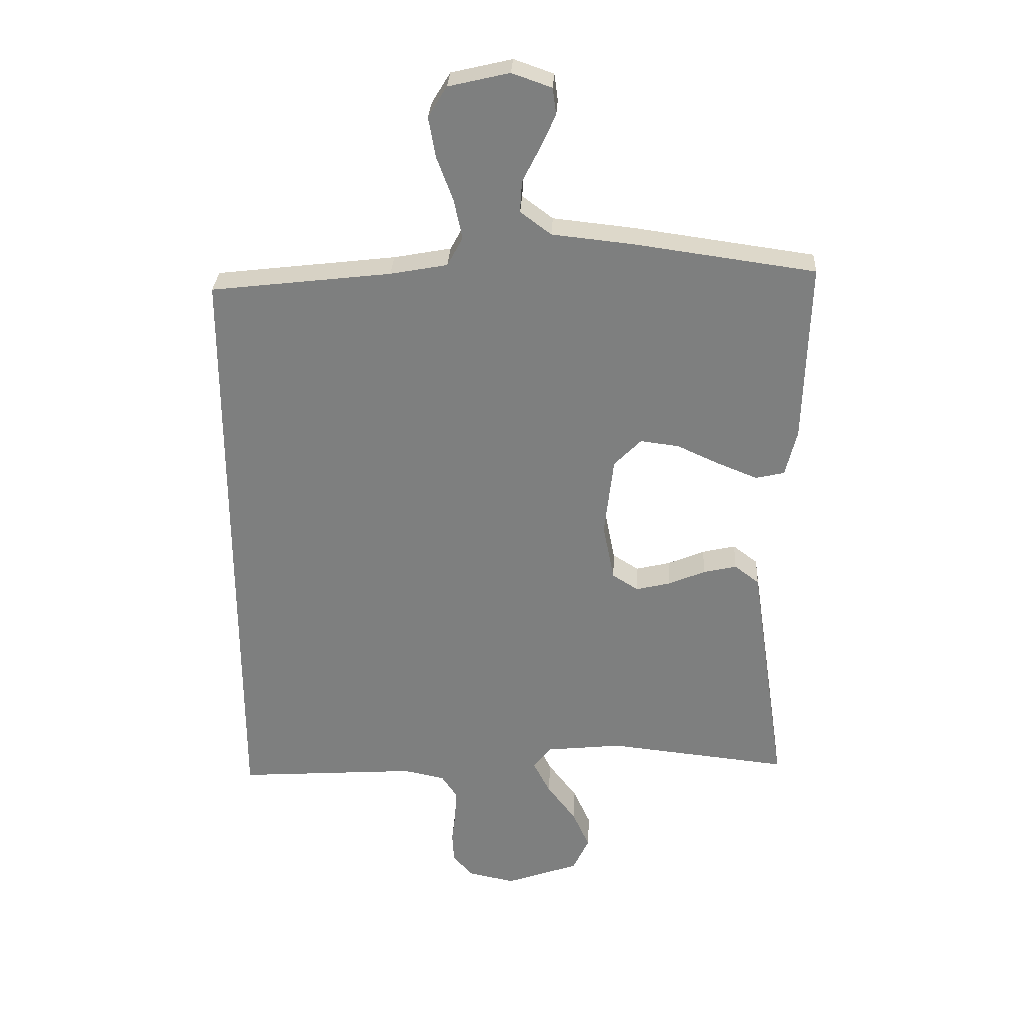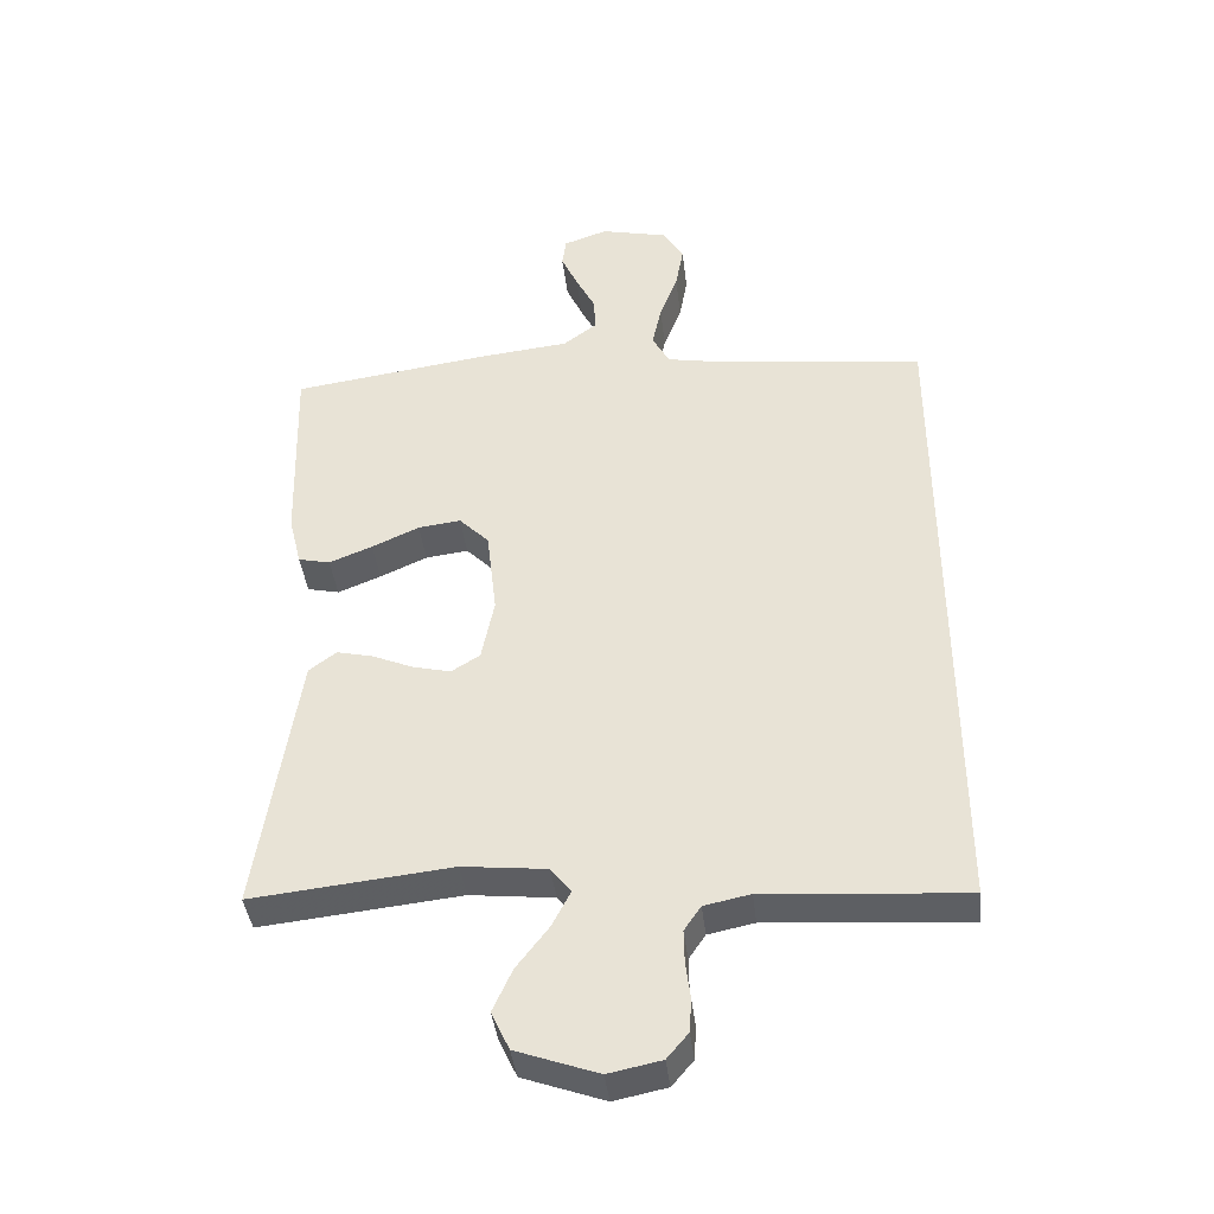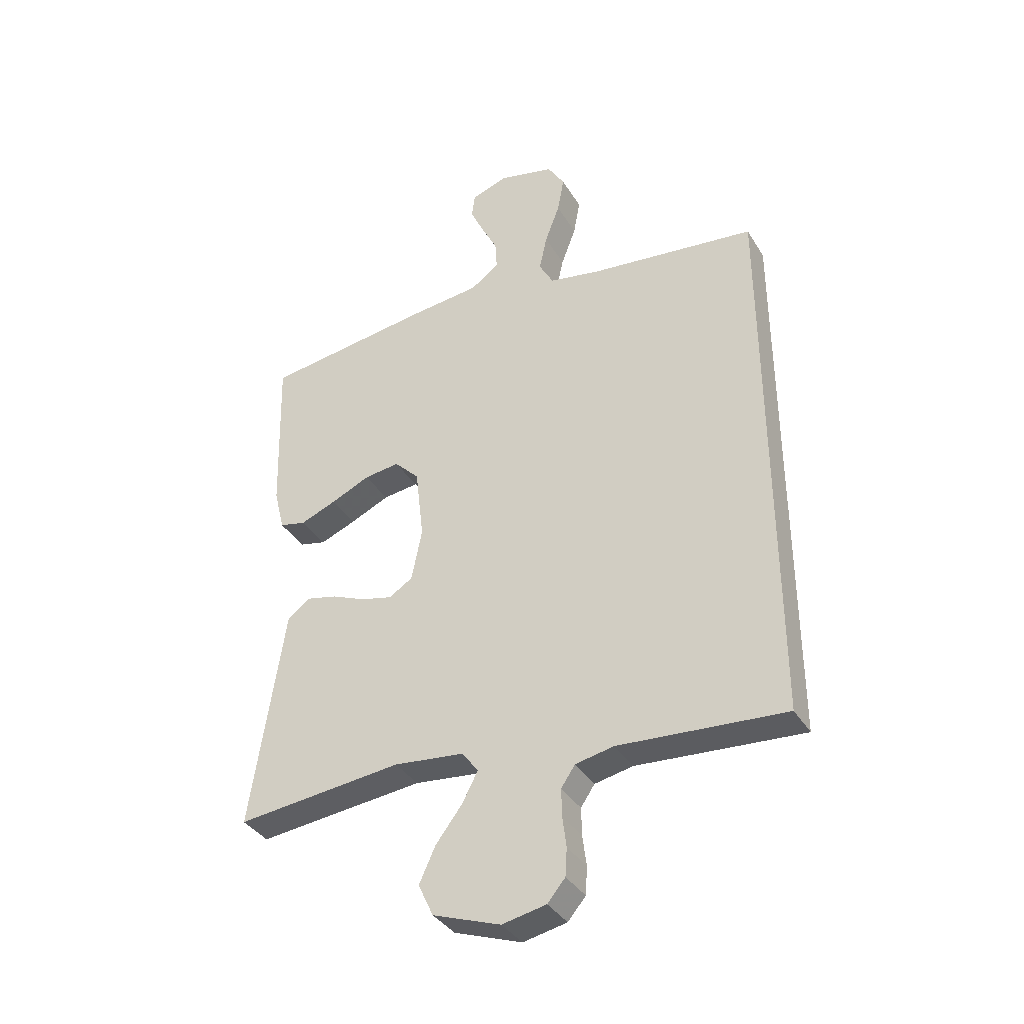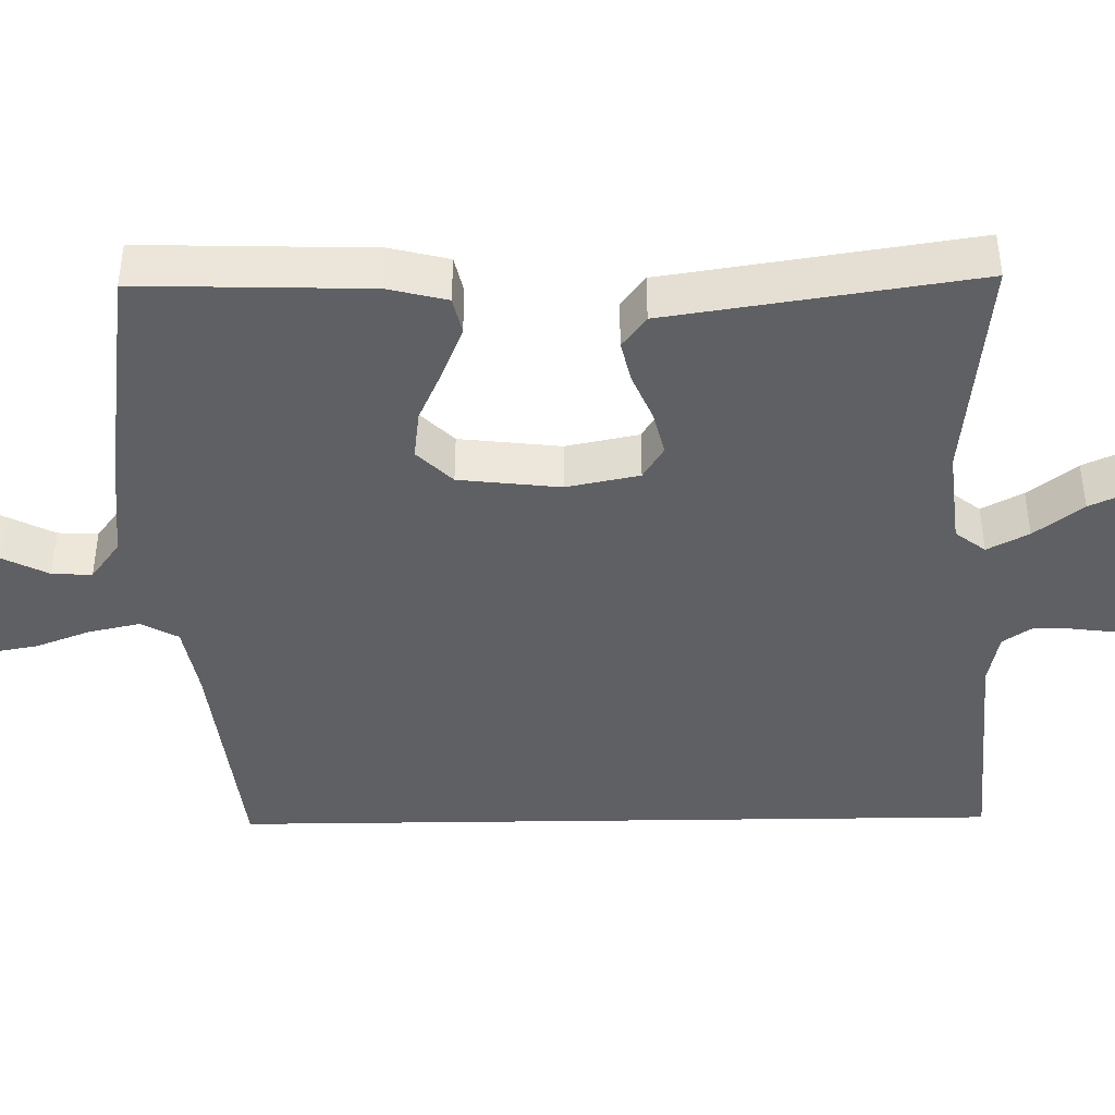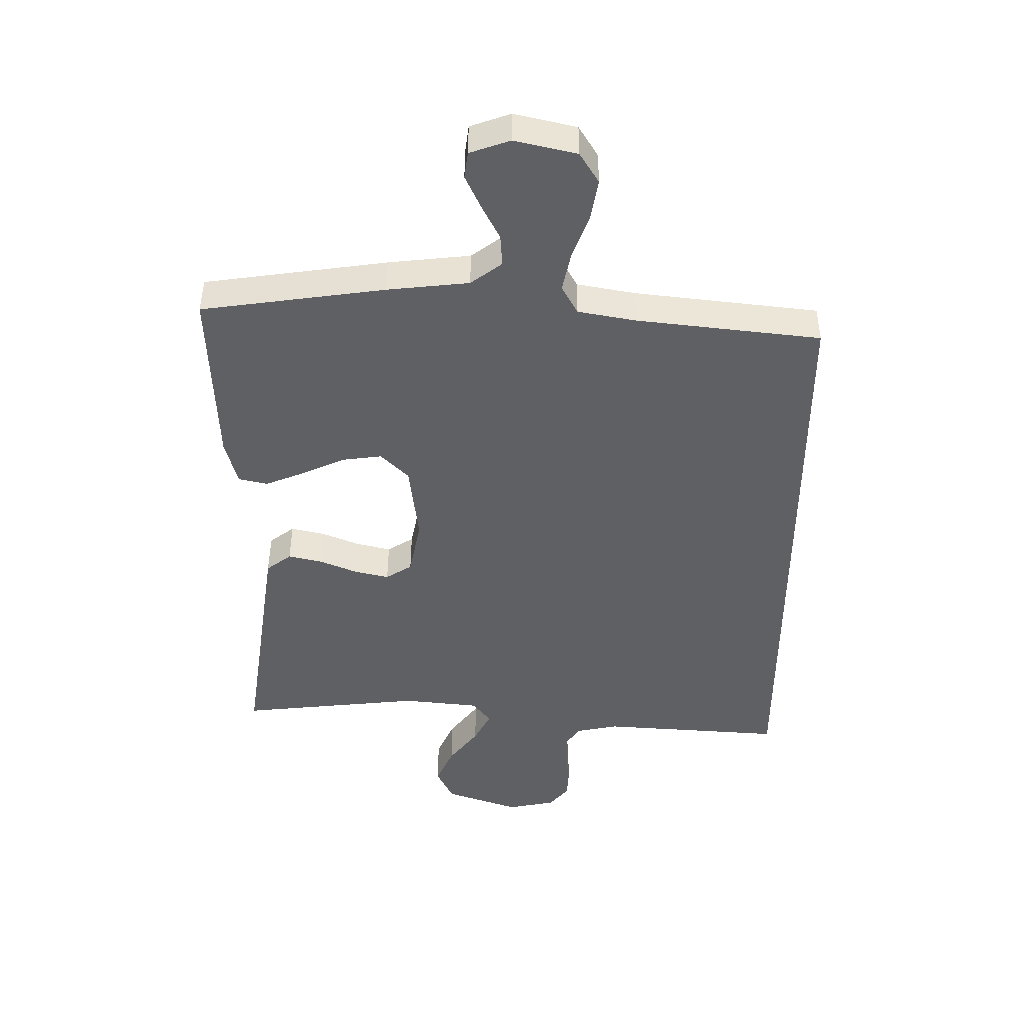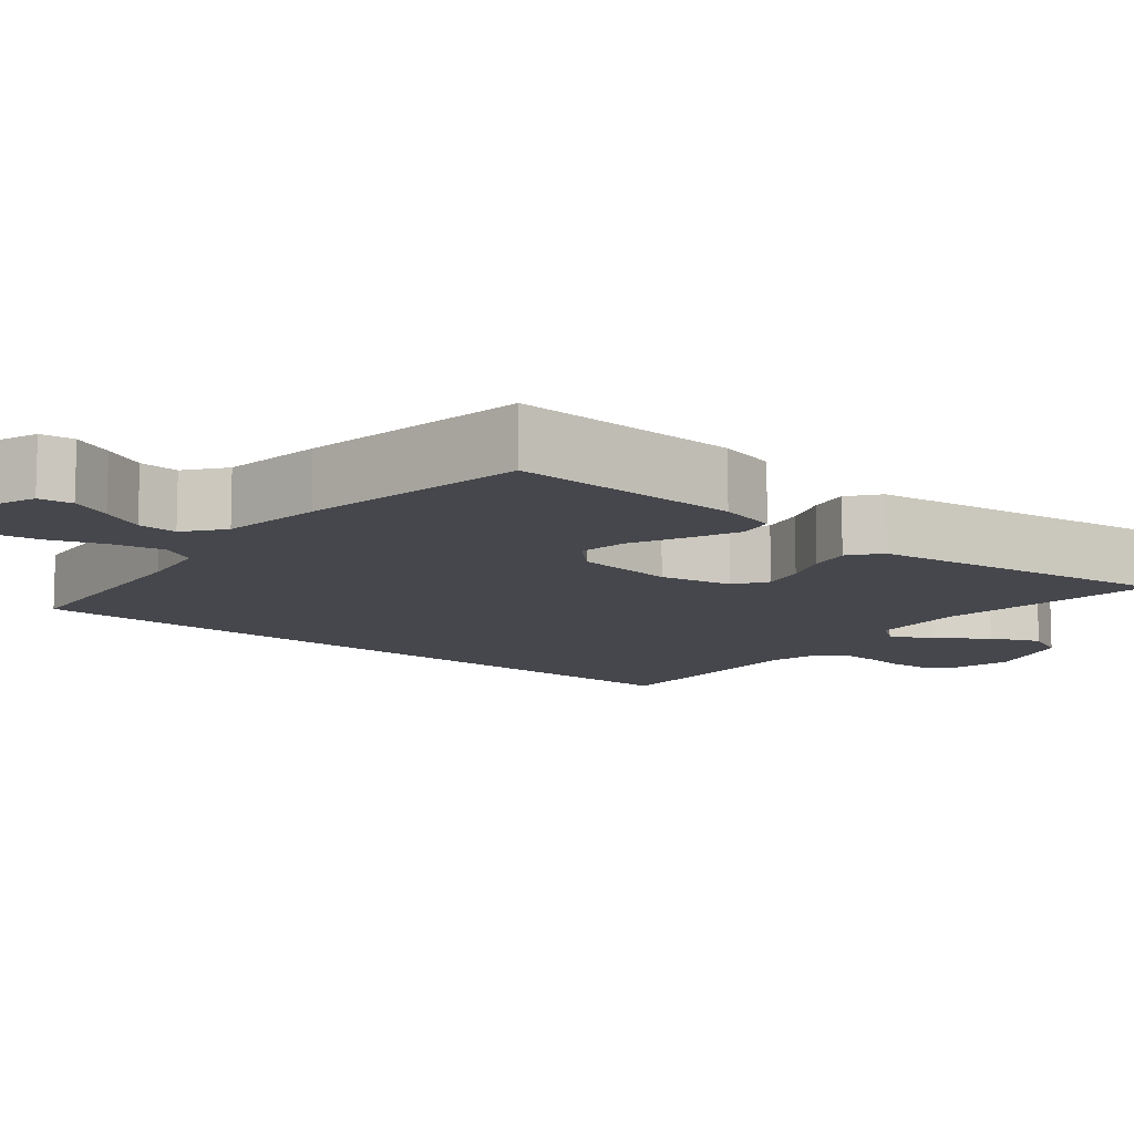
<metadata>
{"format":"obj","ext":"obj","renderer":"f3d","projection":"perspective","resolution":1024,"background":"white","views":[{"elev":30.0,"azim":3.2,"up":"+Z"},{"elev":-40.7,"azim":-173.4,"up":"+Z"},{"elev":-37.1,"azim":-152.0,"up":"+Z"},{"elev":-42.6,"azim":90.9,"up":"+Y"},{"elev":44.8,"azim":-179.8,"up":"+Z"},{"elev":-10.9,"azim":49.6,"up":"+Y"}]}
</metadata>
<code>
v -0.5 0.07 0.443
v -0.2 0.07 0.479
v -0.105 0.07 0.497
v -0.079 0.07 0.545
v -0.093 0.07 0.611
v -0.12 0.07 0.683
v -0.132 0.07 0.75
v -0.101 0.07 0.801
v 0 0.07 0.825
v 0.066 0.07 0.802
v 0.072 0.07 0.758
v 0.047 0.07 0.703
v 0.018 0.07 0.645
v 0.015 0.07 0.593
v 0.066 0.07 0.555
v 0.2 0.07 0.541
v 0.5 0.07 0.5
v 0.491 0.07 0.2
v 0.472 0.07 0.123
v 0.424 0.07 0.112
v 0.359 0.07 0.138
v 0.288 0.07 0.17
v 0.224 0.07 0.178
v 0.179 0.07 0.132
v 0.164 0.07 0
v 0.183 0.07 -0.095
v 0.226 0.07 -0.122
v 0.283 0.07 -0.108
v 0.344 0.07 -0.082
v 0.399 0.07 -0.069
v 0.44 0.07 -0.1
v 0.455 0.07 -0.2
v 0.5 0.07 -0.5
v 0.2 0.07 -0.469
v 0.074 0.07 -0.483
v 0.044 0.07 -0.522
v 0.072 0.07 -0.576
v 0.12 0.07 -0.639
v 0.149 0.07 -0.703
v 0.122 0.07 -0.761
v 0 0.07 -0.805
v -0.079 0.07 -0.789
v -0.111 0.07 -0.751
v -0.114 0.07 -0.701
v -0.107 0.07 -0.646
v -0.106 0.07 -0.596
v -0.131 0.07 -0.559
v -0.2 0.07 -0.545
v -0.5 0.07 -0.567
v -0.5 0 0.443
v -0.2 0 0.479
v -0.105 0 0.497
v -0.079 0 0.545
v -0.093 0 0.611
v -0.12 0 0.683
v -0.132 0 0.75
v -0.101 0 0.801
v 0 0 0.825
v 0.066 0 0.802
v 0.072 0 0.758
v 0.047 0 0.703
v 0.018 0 0.645
v 0.015 0 0.593
v 0.066 0 0.555
v 0.2 0 0.541
v 0.5 0 0.5
v 0.491 0 0.2
v 0.472 0 0.123
v 0.424 0 0.112
v 0.359 0 0.138
v 0.288 0 0.17
v 0.224 0 0.178
v 0.179 0 0.132
v 0.164 0 0
v 0.183 0 -0.095
v 0.226 0 -0.122
v 0.283 0 -0.108
v 0.344 0 -0.082
v 0.399 0 -0.069
v 0.44 0 -0.1
v 0.455 0 -0.2
v 0.5 0 -0.5
v 0.2 0 -0.469
v 0.074 0 -0.483
v 0.044 0 -0.522
v 0.072 0 -0.576
v 0.12 0 -0.639
v 0.149 0 -0.703
v 0.122 0 -0.761
v 0 0 -0.805
v -0.079 0 -0.789
v -0.111 0 -0.751
v -0.114 0 -0.701
v -0.107 0 -0.646
v -0.106 0 -0.596
v -0.131 0 -0.559
v -0.2 0 -0.545
v -0.5 0 -0.567
f 48 49 1 2
f 47 48 2 3
f 46 47 3 4
f 45 46 4
f 42 43 44 45
f 42 45 4
f 41 42 4
f 37 38 39 40
f 36 37 40 41
f 31 32 33 34
f 31 34 35
f 28 29 30 31
f 27 28 31 35
f 26 27 35 36
f 19 20 21 22
f 17 18 19 22
f 15 16 17 22
f 14 15 22 23
f 10 11 12 13
f 8 9 10 13
f 8 13 14
f 5 6 7 8
f 4 5 8 14
f 36 41 4 14
f 25 26 36 14
f 14 23 24
f 14 24 25
f 51 50 98 97
f 52 51 97 96
f 53 52 96 95
f 53 95 94
f 94 93 92 91
f 53 94 91
f 53 91 90
f 89 88 87 86
f 90 89 86 85
f 83 82 81 80
f 84 83 80
f 80 79 78 77
f 84 80 77 76
f 85 84 76 75
f 71 70 69 68
f 71 68 67 66
f 71 66 65 64
f 72 71 64 63
f 62 61 60 59
f 62 59 58 57
f 63 62 57
f 57 56 55 54
f 63 57 54 53
f 63 53 90 85
f 63 85 75 74
f 73 72 63
f 74 73 63
f 1 50 51 2
f 2 51 52 3
f 3 52 53 4
f 4 53 54 5
f 5 54 55 6
f 6 55 56 7
f 7 56 57 8
f 8 57 58 9
f 9 58 59 10
f 10 59 60 11
f 11 60 61 12
f 12 61 62 13
f 13 62 63 14
f 14 63 64 15
f 15 64 65 16
f 16 65 66 17
f 17 66 67 18
f 18 67 68 19
f 19 68 69 20
f 20 69 70 21
f 21 70 71 22
f 22 71 72 23
f 23 72 73 24
f 24 73 74 25
f 25 74 75 26
f 26 75 76 27
f 27 76 77 28
f 28 77 78 29
f 29 78 79 30
f 30 79 80 31
f 31 80 81 32
f 32 81 82 33
f 33 82 83 34
f 34 83 84 35
f 35 84 85 36
f 36 85 86 37
f 37 86 87 38
f 38 87 88 39
f 39 88 89 40
f 40 89 90 41
f 41 90 91 42
f 42 91 92 43
f 43 92 93 44
f 44 93 94 45
f 45 94 95 46
f 46 95 96 47
f 47 96 97 48
f 48 97 98 49
f 49 98 50 1

</code>
